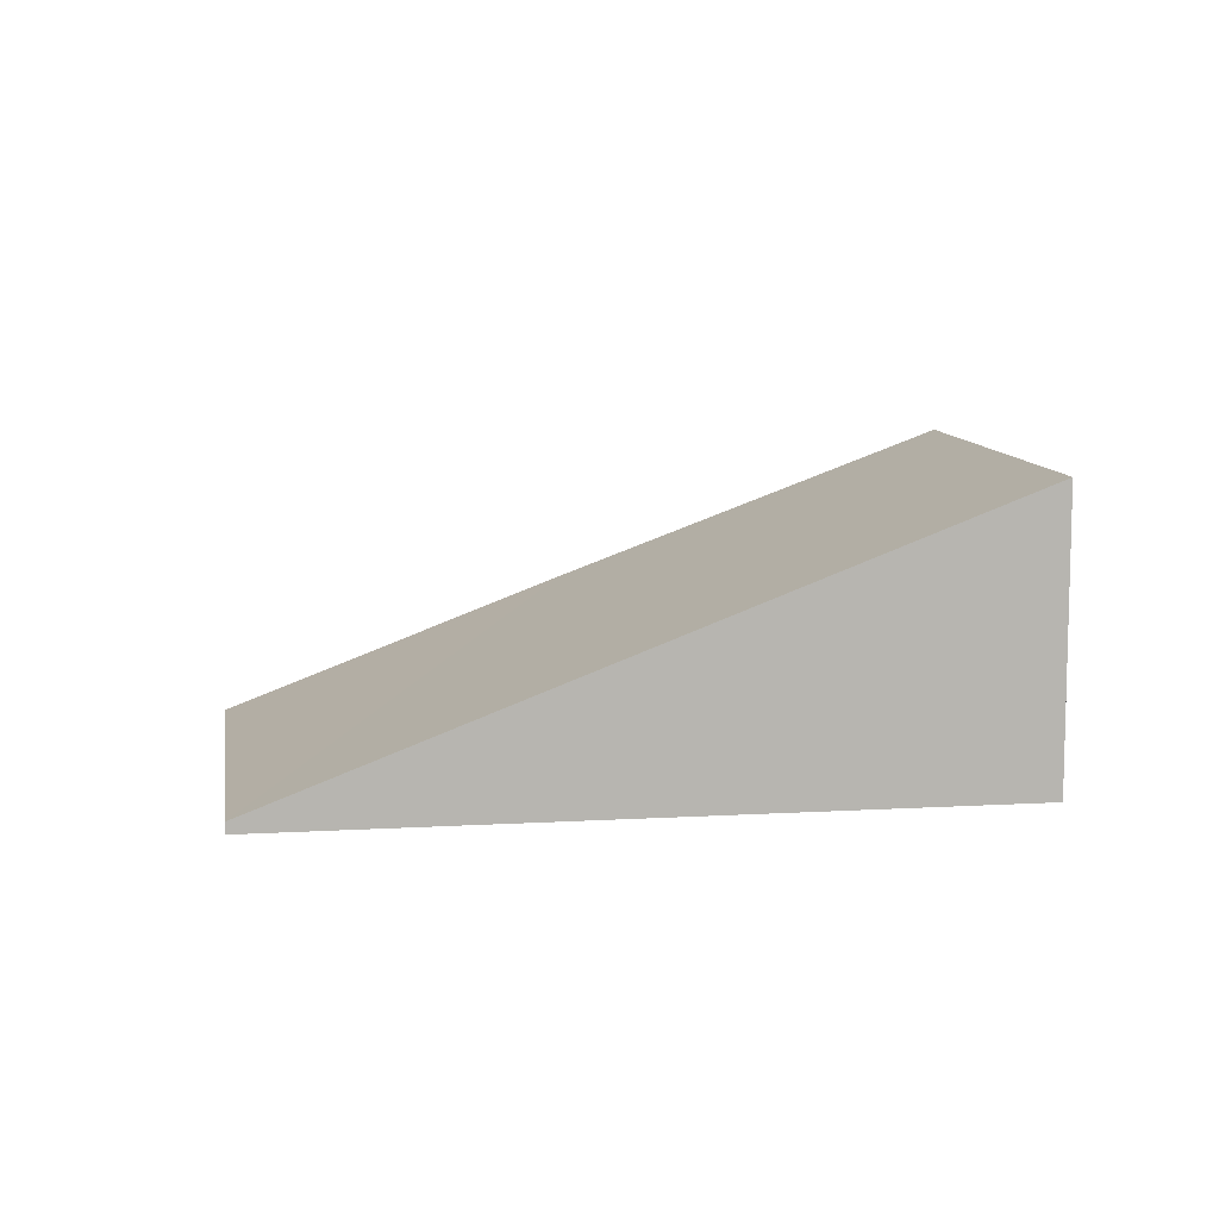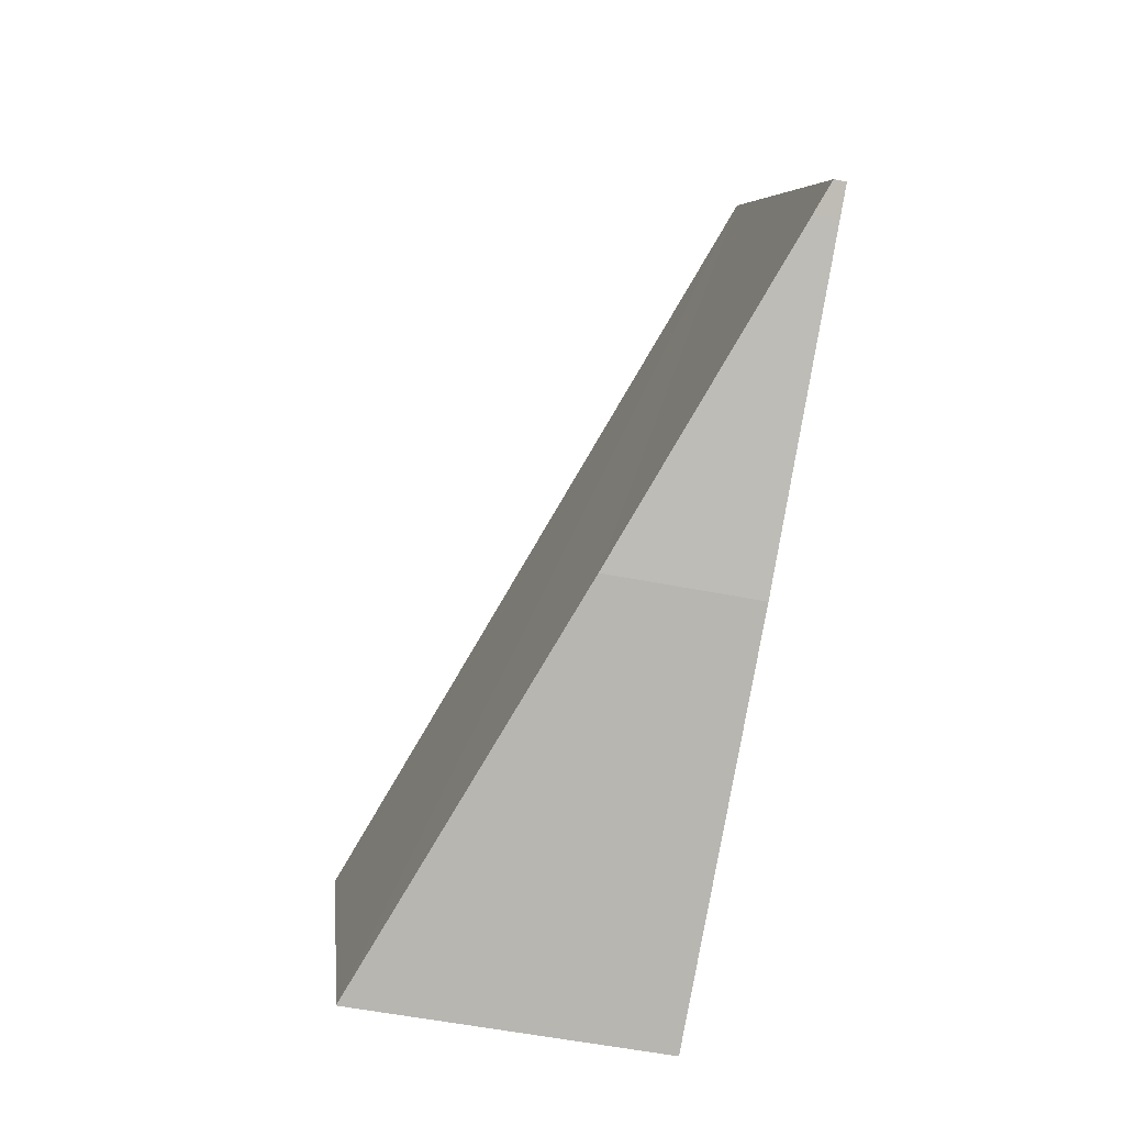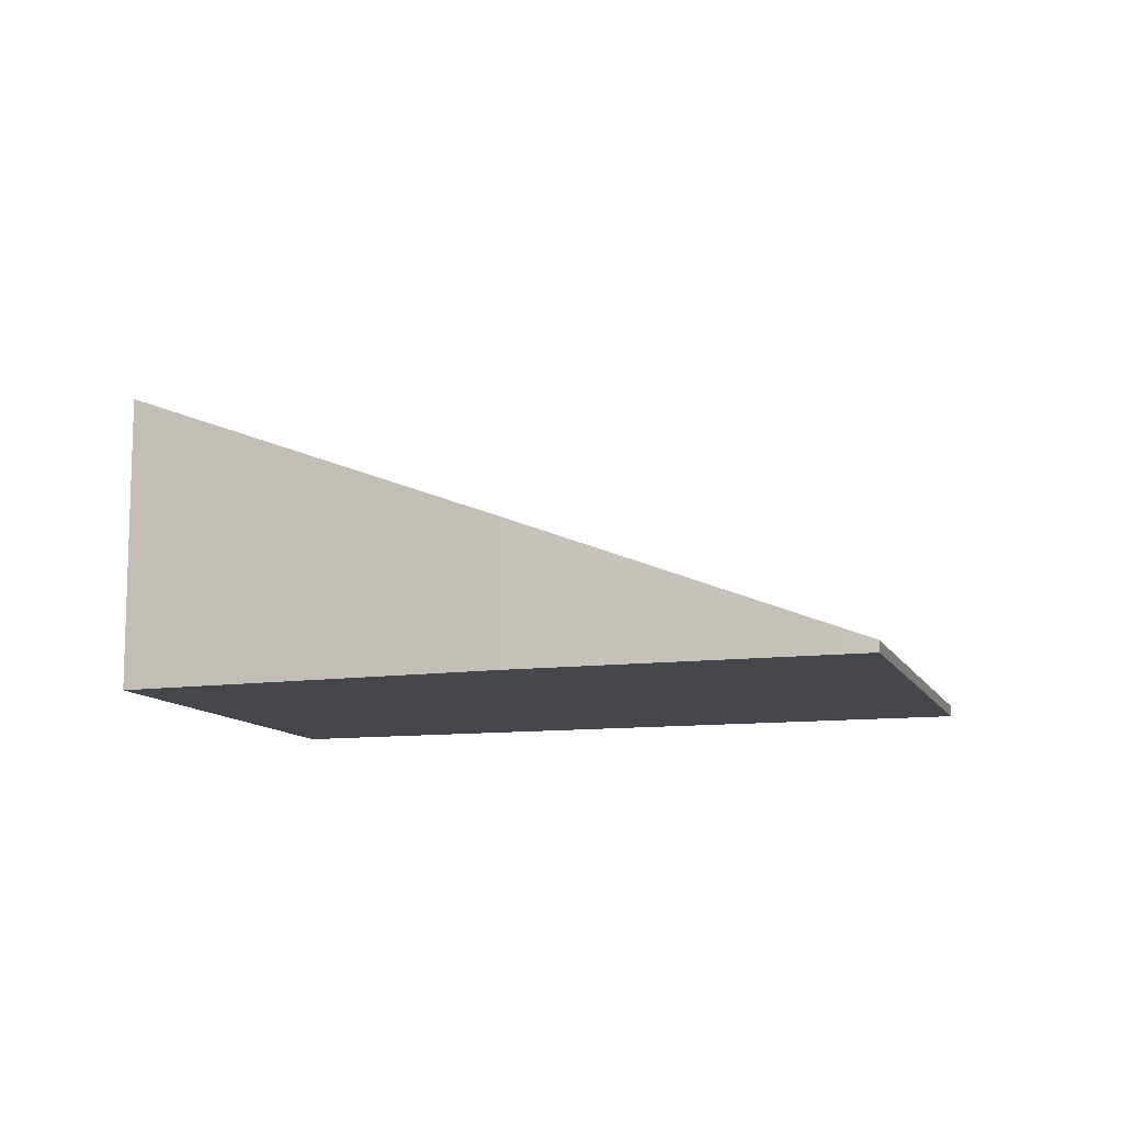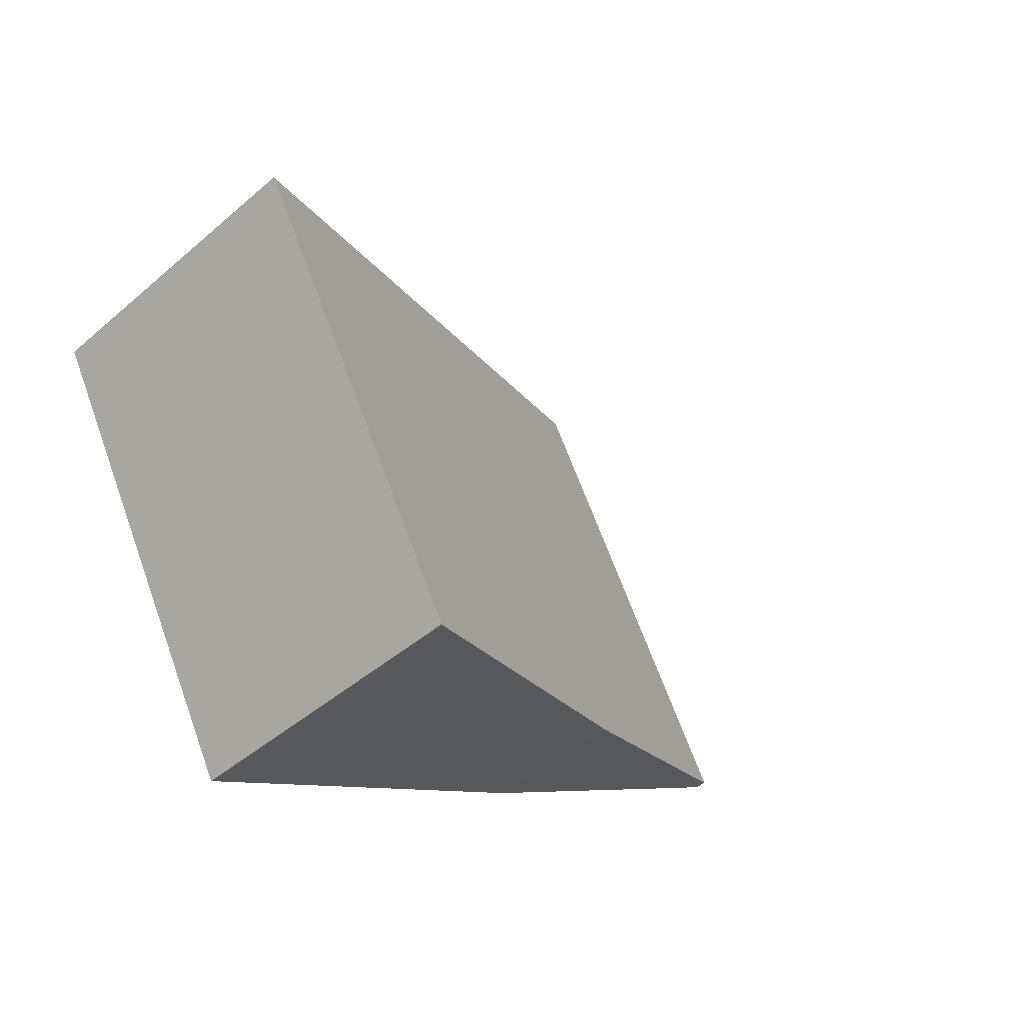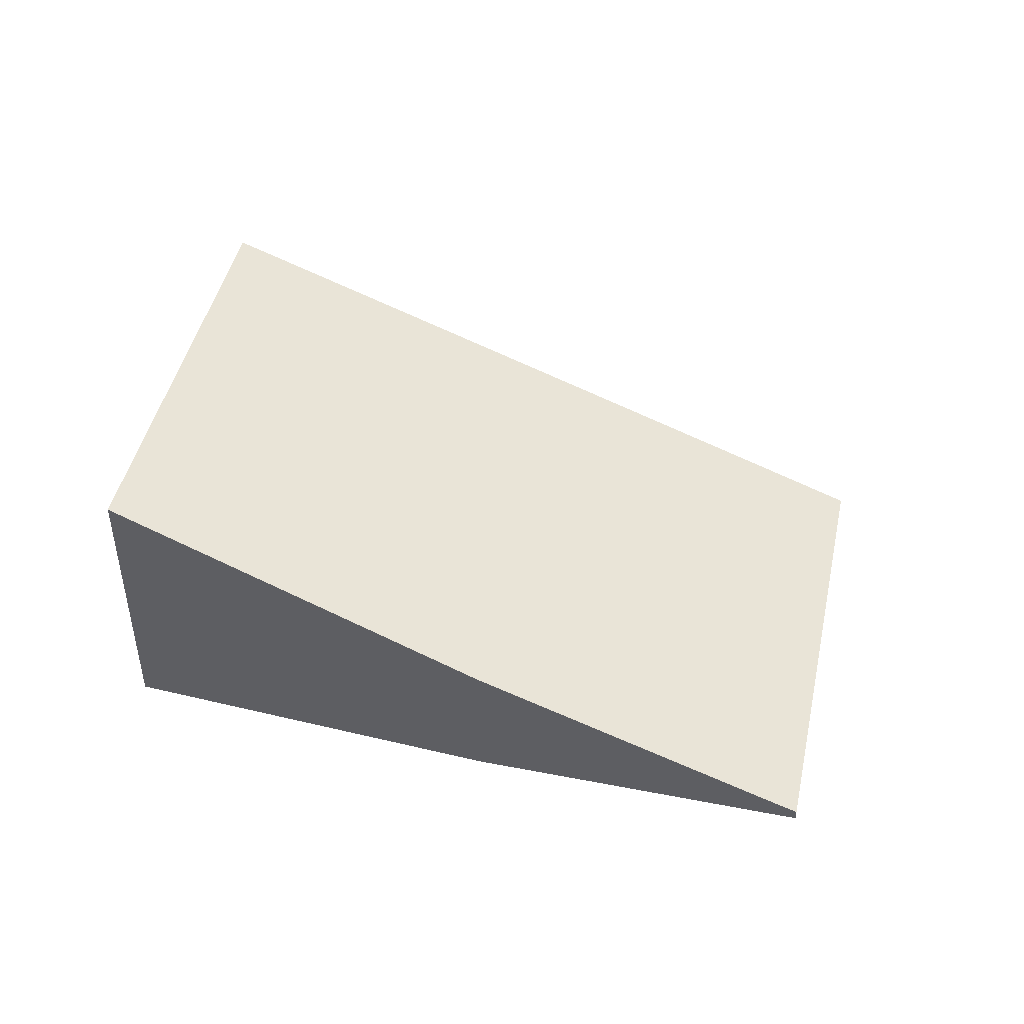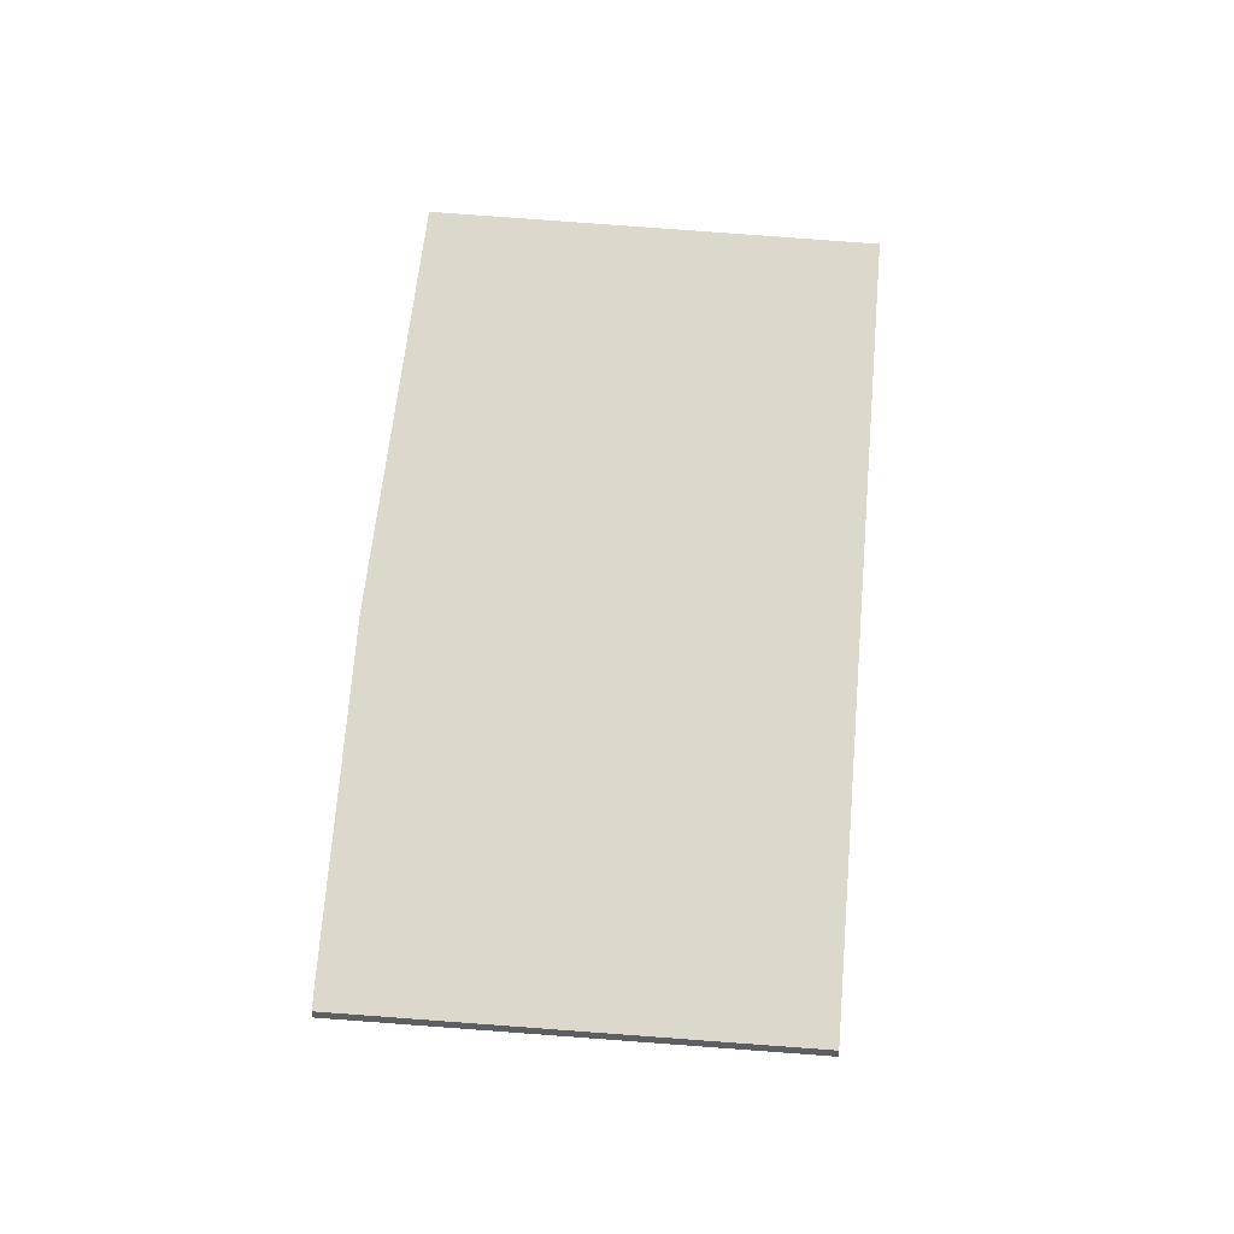
<metadata>
{"format":"obj","ext":"obj","renderer":"f3d","projection":"perspective","resolution":1024,"background":"white","views":[{"elev":9.3,"azim":20.3,"up":"+Y"},{"elev":-55.8,"azim":-101.6,"up":"+Z"},{"elev":-11.0,"azim":-133.6,"up":"+Y"},{"elev":-43.7,"azim":135.4,"up":"+Z"},{"elev":46.8,"azim":-138.7,"up":"+Y"},{"elev":51.5,"azim":-56.0,"up":"+Y"}]}
</metadata>
<code>
v  8.218 3.645 -4.243
v  2.856 0.139 5.107
v  10.85 3.614 0.635
v  3.798 1.783 -2.092
v  0.336 0.285 -0.188
v  0 0.139 8.511e-18
v  8.218 2.598e-16 -4.243
v  3.798 1.281e-16 -2.092
v  0.336 1.151e-17 -0.188
v  0 0 0
v  2.856 -3.127e-16 5.107
v  10.85 -3.888e-17 0.635
g defaultobject
f 1 2 3
f 2 1 4
f 2 4 5
f 2 5 6
f 7 4 1
f 4 7 8
f 8 5 4
f 5 8 9
f 5 9 6
f 6 9 10
f 10 2 6
f 2 10 11
f 2 12 3
f 12 2 11
f 3 7 1
f 7 3 12
f 9 11 10
f 11 9 8
f 11 8 7
f 11 7 12

</code>
